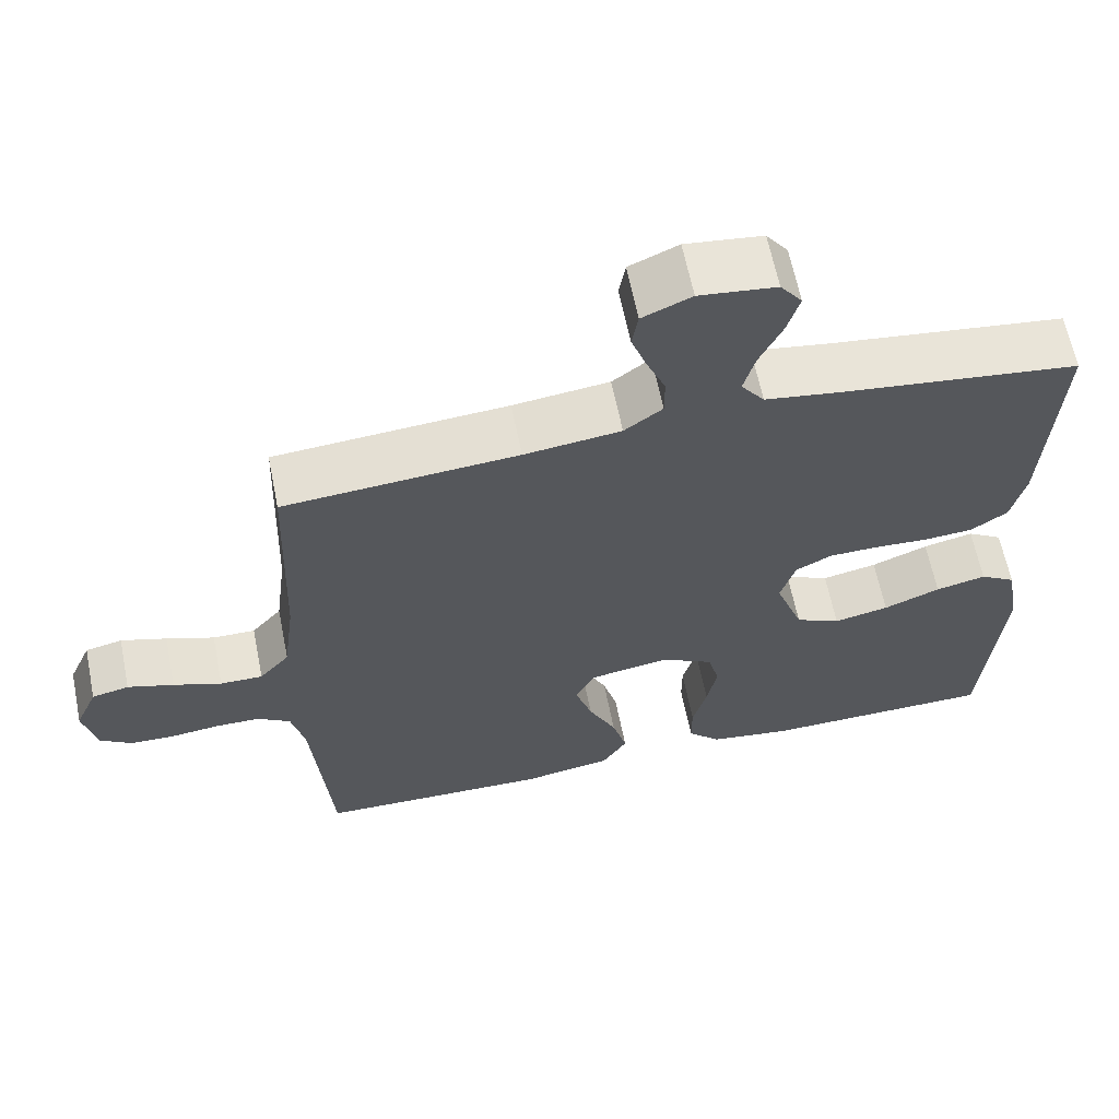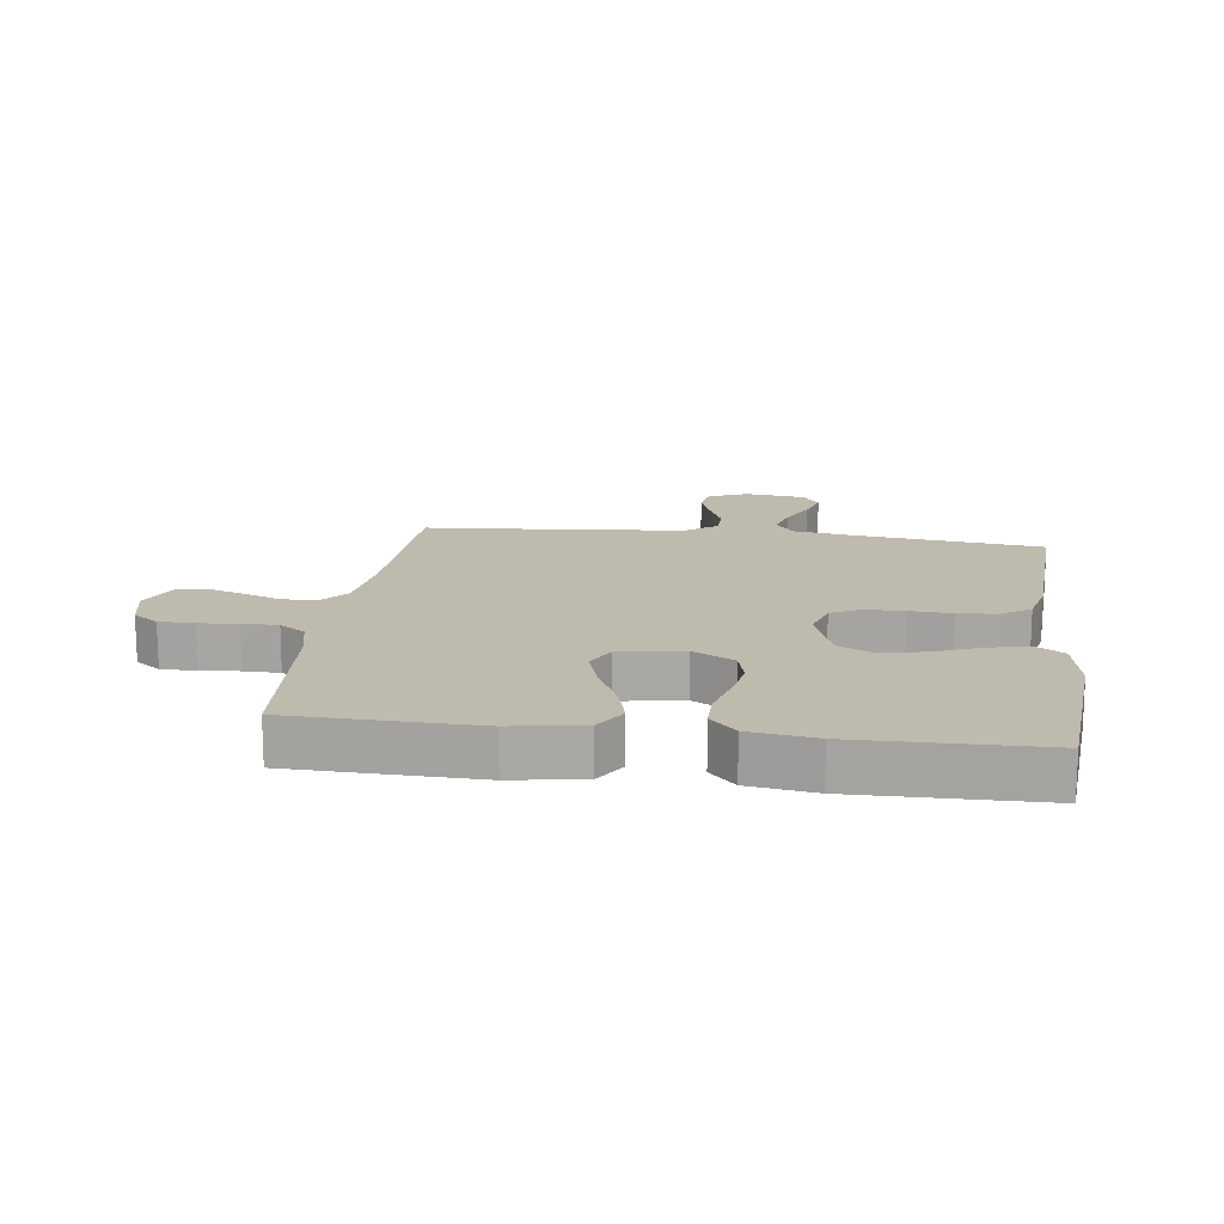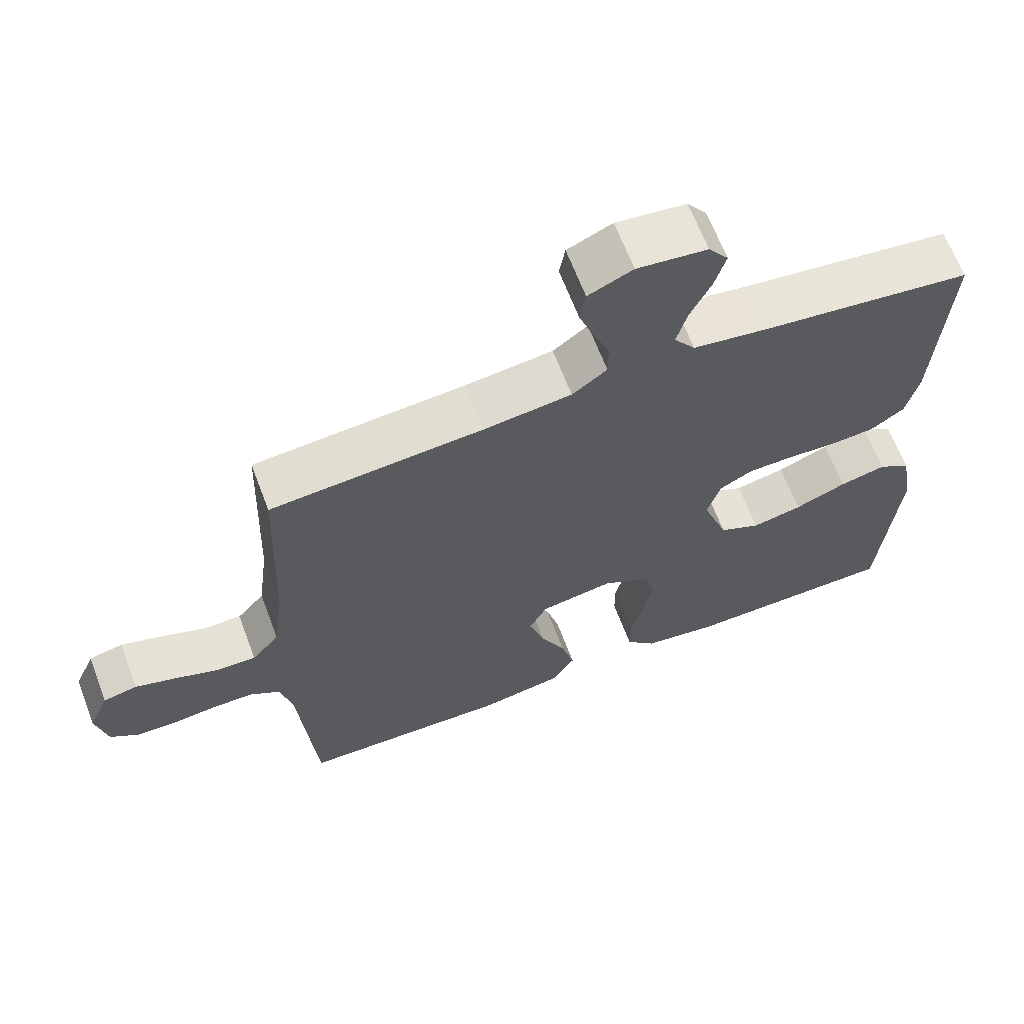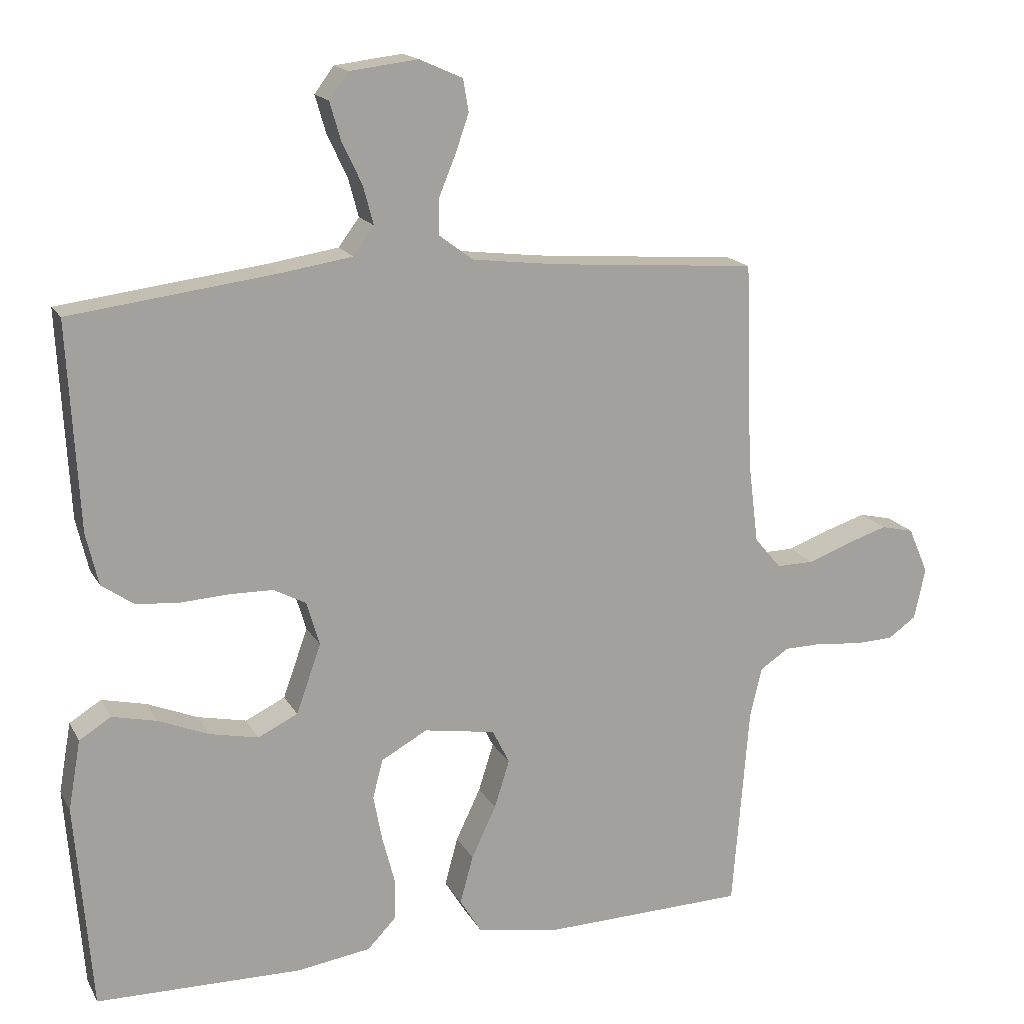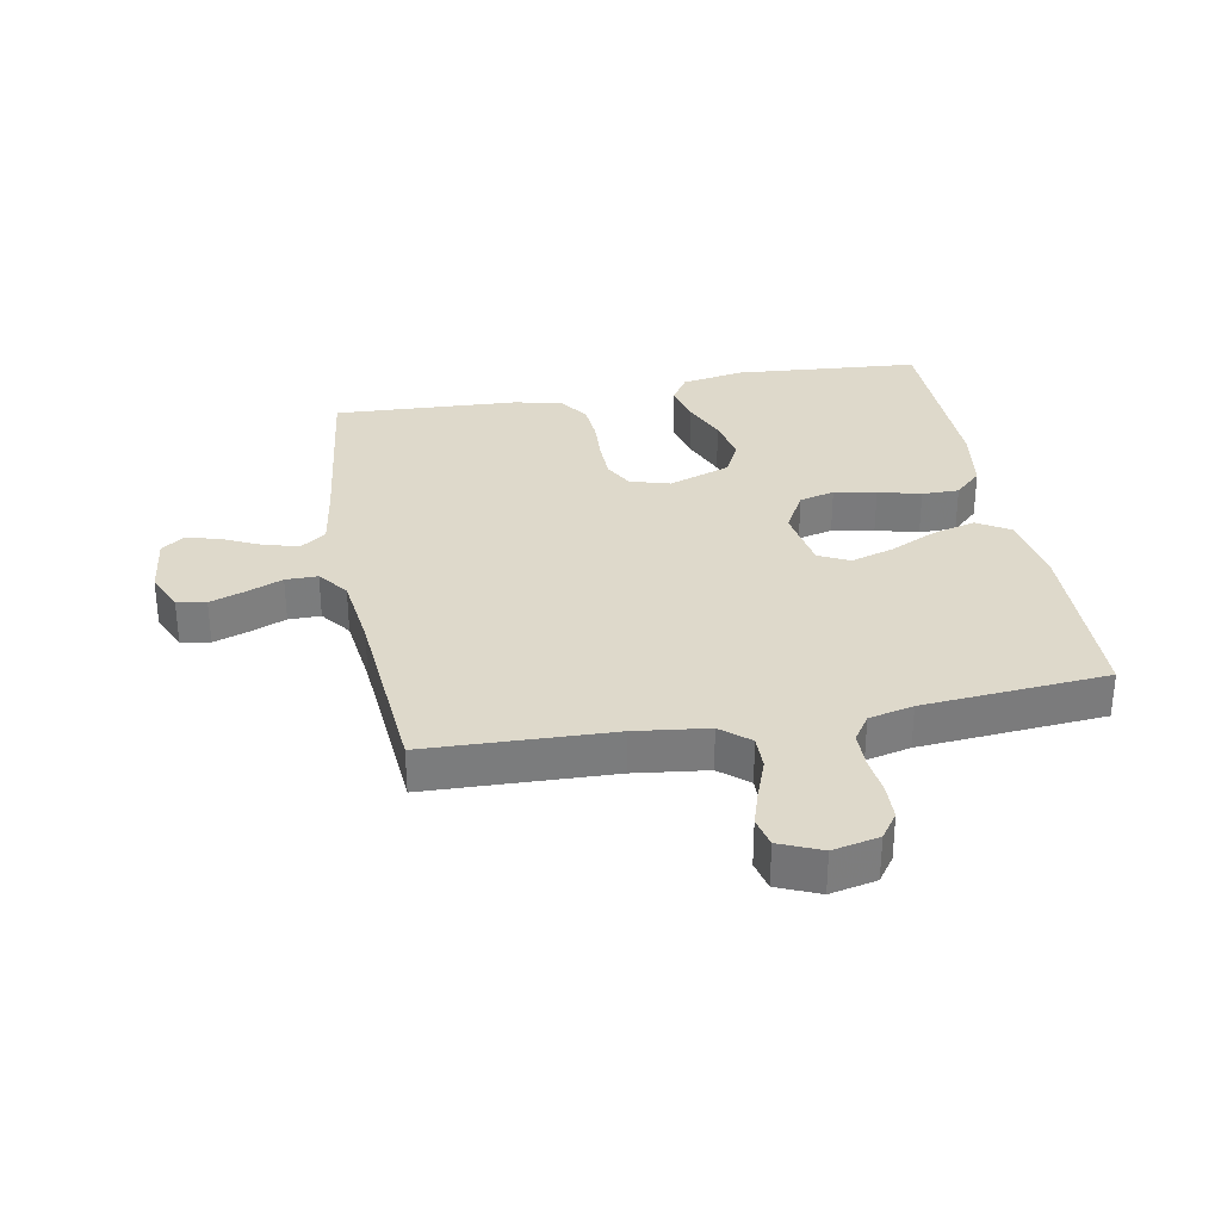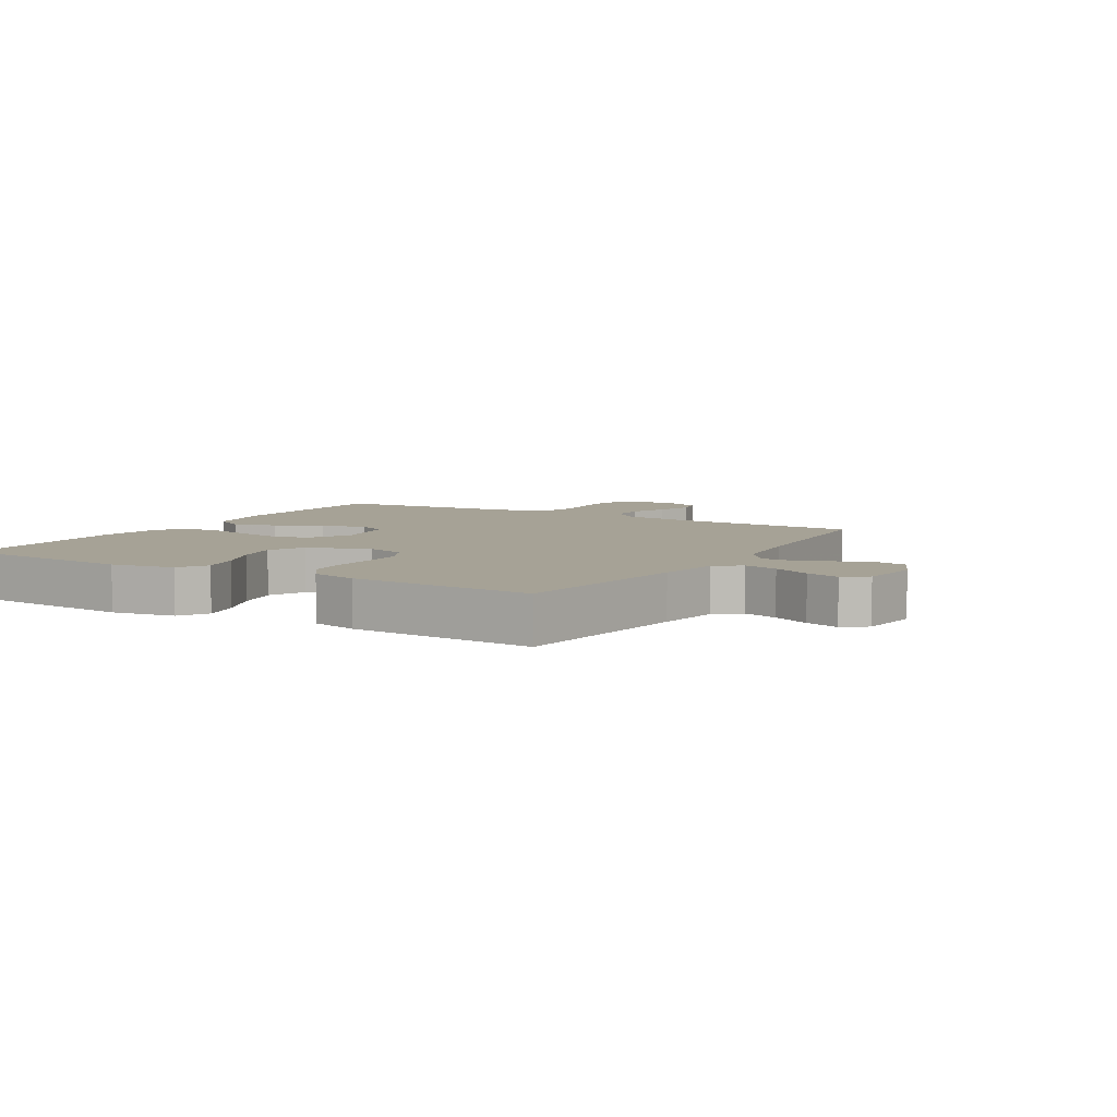
<metadata>
{"format":"obj","ext":"obj","renderer":"f3d","projection":"perspective","resolution":1024,"background":"white","views":[{"elev":63.2,"azim":168.6,"up":"+Z"},{"elev":15.5,"azim":-172.5,"up":"+Y"},{"elev":65.1,"azim":159.3,"up":"+Z"},{"elev":16.7,"azim":-20.4,"up":"+Z"},{"elev":31.8,"azim":79.4,"up":"+Y"},{"elev":6.3,"azim":-59.3,"up":"+Y"}]}
</metadata>
<code>
v 0.5 0.07 -0.5
v 0.2 0.07 -0.508
v 0.084 0.07 -0.488
v 0.052 0.07 -0.436
v 0.071 0.07 -0.366
v 0.107 0.07 -0.29
v 0.129 0.07 -0.22
v 0.104 0.07 -0.17
v 0 0.07 -0.153
v -0.067 0.07 -0.19
v -0.082 0.07 -0.247
v -0.069 0.07 -0.315
v -0.051 0.07 -0.384
v -0.051 0.07 -0.444
v -0.093 0.07 -0.488
v -0.2 0.07 -0.504
v -0.5 0.07 -0.5
v -0.524 0.07 -0.2
v -0.506 0.07 -0.098
v -0.46 0.07 -0.069
v -0.395 0.07 -0.084
v -0.322 0.07 -0.114
v -0.251 0.07 -0.129
v -0.193 0.07 -0.101
v -0.157 0.07 0
v -0.176 0.07 0.064
v -0.223 0.07 0.089
v -0.287 0.07 0.09
v -0.356 0.07 0.086
v -0.419 0.07 0.091
v -0.466 0.07 0.124
v -0.484 0.07 0.2
v -0.5 0.07 0.5
v -0.2 0.07 0.538
v -0.097 0.07 0.554
v -0.067 0.07 0.595
v -0.082 0.07 0.651
v -0.111 0.07 0.712
v -0.127 0.07 0.767
v -0.099 0.07 0.805
v 0 0.07 0.817
v 0.063 0.07 0.789
v 0.071 0.07 0.742
v 0.051 0.07 0.685
v 0.027 0.07 0.627
v 0.027 0.07 0.575
v 0.076 0.07 0.538
v 0.2 0.07 0.523
v 0.5 0.07 0.5
v 0.511 0.07 0.2
v 0.526 0.07 0.081
v 0.565 0.07 0.035
v 0.62 0.07 0.036
v 0.682 0.07 0.059
v 0.741 0.07 0.078
v 0.789 0.07 0.067
v 0.818 0.07 0
v 0.802 0.07 -0.075
v 0.761 0.07 -0.104
v 0.703 0.07 -0.106
v 0.641 0.07 -0.099
v 0.583 0.07 -0.1
v 0.541 0.07 -0.128
v 0.524 0.07 -0.2
v 0.5 0 -0.5
v 0.2 0 -0.508
v 0.084 0 -0.488
v 0.052 0 -0.436
v 0.071 0 -0.366
v 0.107 0 -0.29
v 0.129 0 -0.22
v 0.104 0 -0.17
v 0 0 -0.153
v -0.067 0 -0.19
v -0.082 0 -0.247
v -0.069 0 -0.315
v -0.051 0 -0.384
v -0.051 0 -0.444
v -0.093 0 -0.488
v -0.2 0 -0.504
v -0.5 0 -0.5
v -0.524 0 -0.2
v -0.506 0 -0.098
v -0.46 0 -0.069
v -0.395 0 -0.084
v -0.322 0 -0.114
v -0.251 0 -0.129
v -0.193 0 -0.101
v -0.157 0 0
v -0.176 0 0.064
v -0.223 0 0.089
v -0.287 0 0.09
v -0.356 0 0.086
v -0.419 0 0.091
v -0.466 0 0.124
v -0.484 0 0.2
v -0.5 0 0.5
v -0.2 0 0.538
v -0.097 0 0.554
v -0.067 0 0.595
v -0.082 0 0.651
v -0.111 0 0.712
v -0.127 0 0.767
v -0.099 0 0.805
v 0 0 0.817
v 0.063 0 0.789
v 0.071 0 0.742
v 0.051 0 0.685
v 0.027 0 0.627
v 0.027 0 0.575
v 0.076 0 0.538
v 0.2 0 0.523
v 0.5 0 0.5
v 0.511 0 0.2
v 0.526 0 0.081
v 0.565 0 0.035
v 0.62 0 0.036
v 0.682 0 0.059
v 0.741 0 0.078
v 0.789 0 0.067
v 0.818 0 0
v 0.802 0 -0.075
v 0.761 0 -0.104
v 0.703 0 -0.106
v 0.641 0 -0.099
v 0.583 0 -0.1
v 0.541 0 -0.128
v 0.524 0 -0.2
f 59 60 61
f 58 59 61
f 57 58 61
f 56 57 61
f 55 56 61
f 54 55 61
f 53 54 61
f 52 53 61 62
f 51 52 62 63
f 48 49 50
f 51 63 64
f 50 51 64
f 48 50 64
f 47 48 64
f 43 44 45
f 42 43 45
f 41 42 45
f 40 41 45
f 39 40 45
f 38 39 45
f 37 38 45
f 36 37 45 46
f 47 64 1
f 46 47 1
f 36 46 1
f 35 36 1
f 32 33 34
f 31 32 34
f 30 31 34
f 29 30 34
f 28 29 34
f 20 21 22
f 19 20 22
f 18 19 22
f 17 18 22
f 16 17 22
f 15 16 22
f 14 15 22
f 13 14 22
f 12 13 22
f 11 12 22 23
f 10 11 23 24
f 4 5 6
f 3 4 6
f 2 3 6
f 1 2 6
f 1 6 7
f 35 1 7 8
f 27 28 34 35
f 26 27 35
f 35 8 9
f 26 35 9
f 25 26 9
f 9 10 24 25
f 125 124 123
f 125 123 122
f 125 122 121
f 125 121 120
f 125 120 119
f 125 119 118
f 125 118 117
f 126 125 117 116
f 127 126 116 115
f 114 113 112
f 128 127 115
f 128 115 114
f 128 114 112
f 128 112 111
f 109 108 107
f 109 107 106
f 109 106 105
f 109 105 104
f 109 104 103
f 109 103 102
f 109 102 101
f 110 109 101 100
f 65 128 111
f 65 111 110
f 65 110 100
f 65 100 99
f 98 97 96
f 98 96 95
f 98 95 94
f 98 94 93
f 98 93 92
f 86 85 84
f 86 84 83
f 86 83 82
f 86 82 81
f 86 81 80
f 86 80 79
f 86 79 78
f 86 78 77
f 86 77 76
f 87 86 76 75
f 88 87 75 74
f 70 69 68
f 70 68 67
f 70 67 66
f 70 66 65
f 71 70 65
f 72 71 65 99
f 99 98 92 91
f 99 91 90
f 73 72 99
f 73 99 90
f 73 90 89
f 89 88 74 73
f 1 65 66 2
f 2 66 67 3
f 3 67 68 4
f 4 68 69 5
f 5 69 70 6
f 6 70 71 7
f 7 71 72 8
f 8 72 73 9
f 9 73 74 10
f 10 74 75 11
f 11 75 76 12
f 12 76 77 13
f 13 77 78 14
f 14 78 79 15
f 15 79 80 16
f 16 80 81 17
f 17 81 82 18
f 18 82 83 19
f 19 83 84 20
f 20 84 85 21
f 21 85 86 22
f 22 86 87 23
f 23 87 88 24
f 24 88 89 25
f 25 89 90 26
f 26 90 91 27
f 27 91 92 28
f 28 92 93 29
f 29 93 94 30
f 30 94 95 31
f 31 95 96 32
f 32 96 97 33
f 33 97 98 34
f 34 98 99 35
f 35 99 100 36
f 36 100 101 37
f 37 101 102 38
f 38 102 103 39
f 39 103 104 40
f 40 104 105 41
f 41 105 106 42
f 42 106 107 43
f 43 107 108 44
f 44 108 109 45
f 45 109 110 46
f 46 110 111 47
f 47 111 112 48
f 48 112 113 49
f 49 113 114 50
f 50 114 115 51
f 51 115 116 52
f 52 116 117 53
f 53 117 118 54
f 54 118 119 55
f 55 119 120 56
f 56 120 121 57
f 57 121 122 58
f 58 122 123 59
f 59 123 124 60
f 60 124 125 61
f 61 125 126 62
f 62 126 127 63
f 63 127 128 64
f 64 128 65 1

</code>
